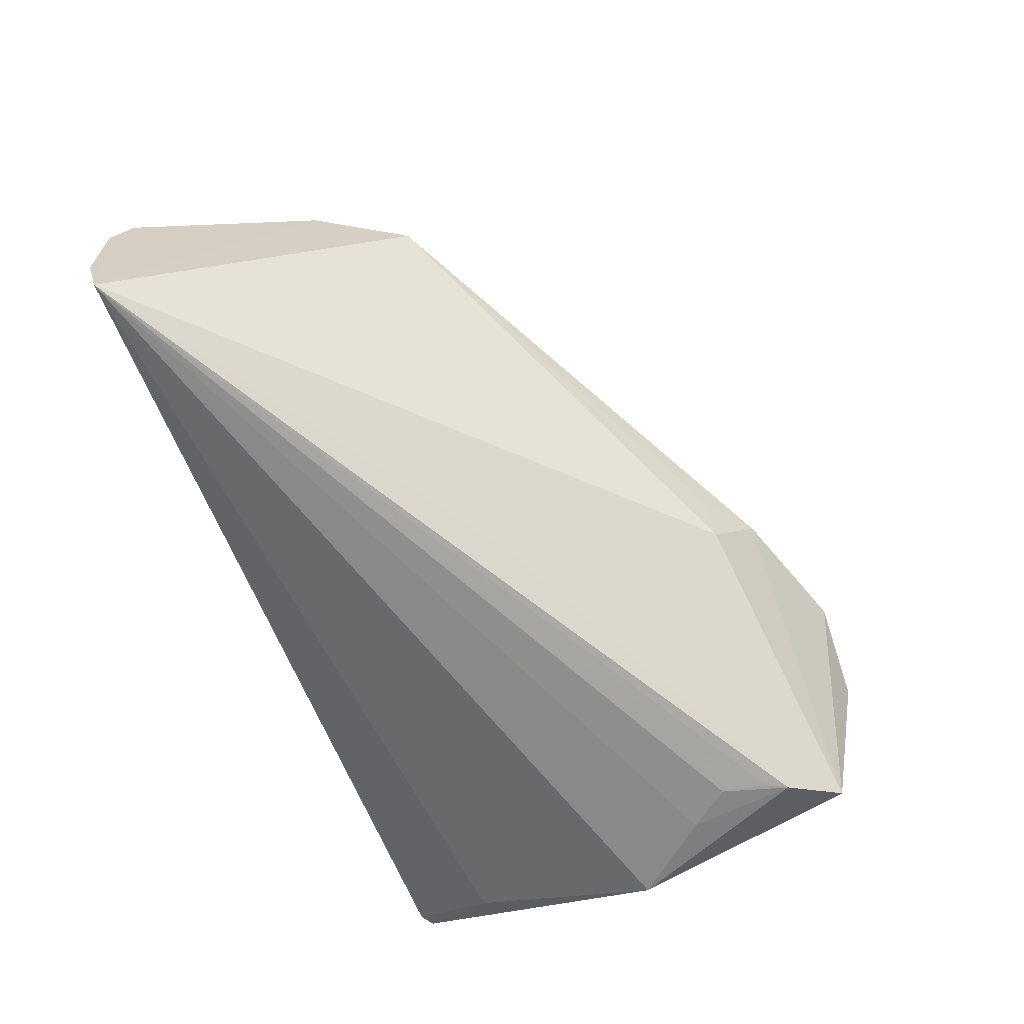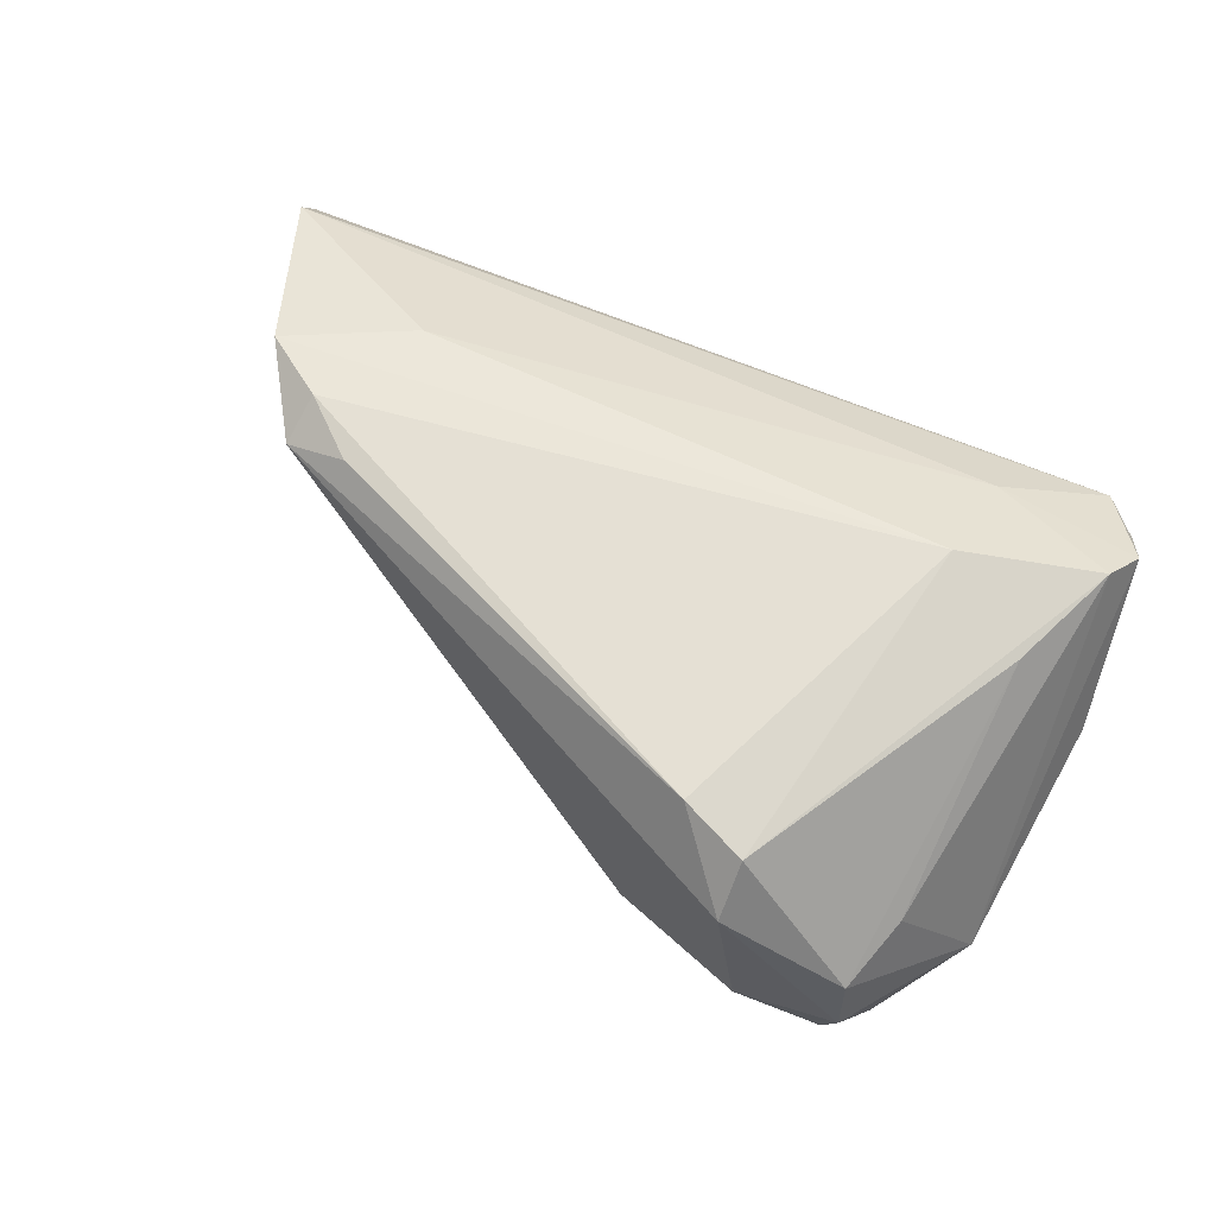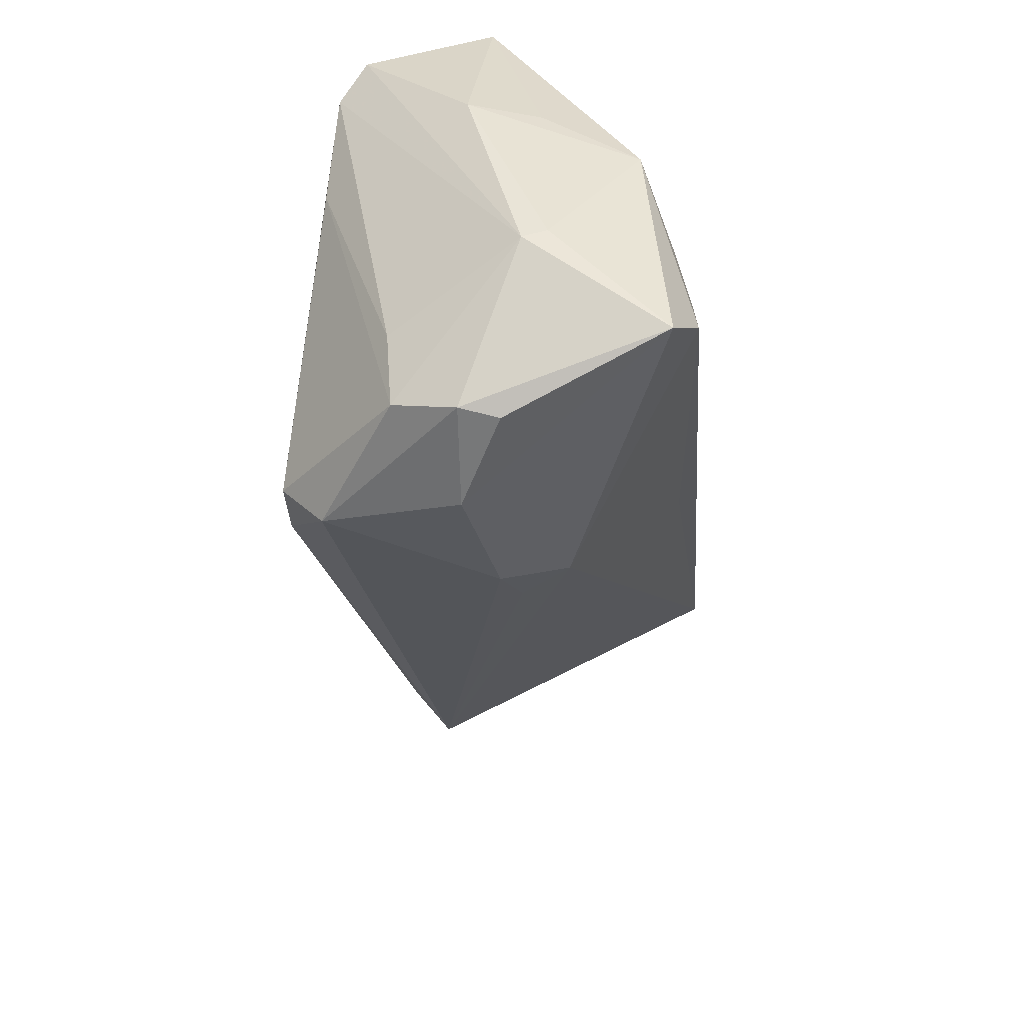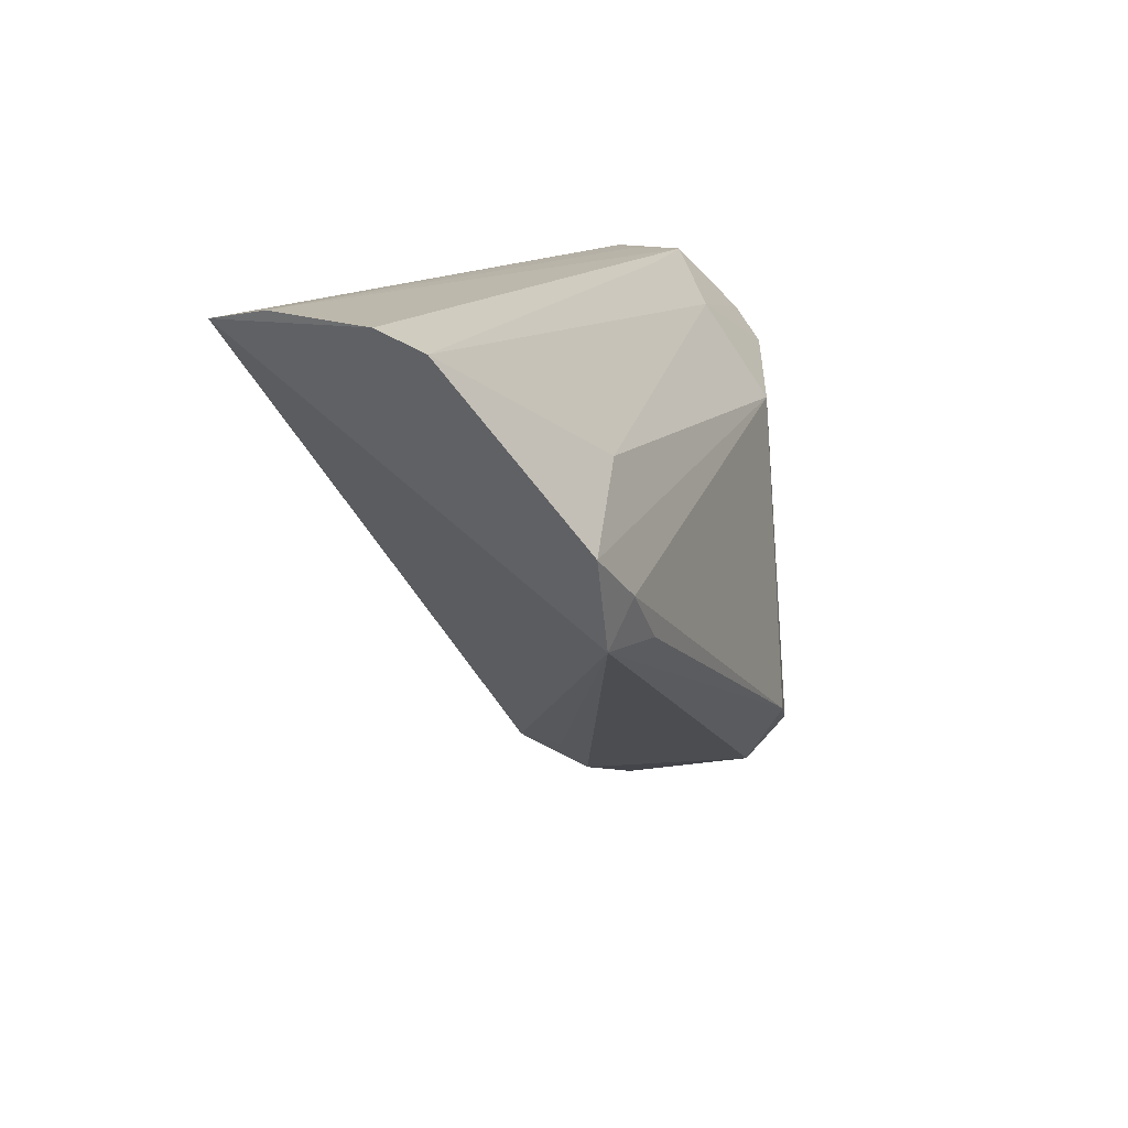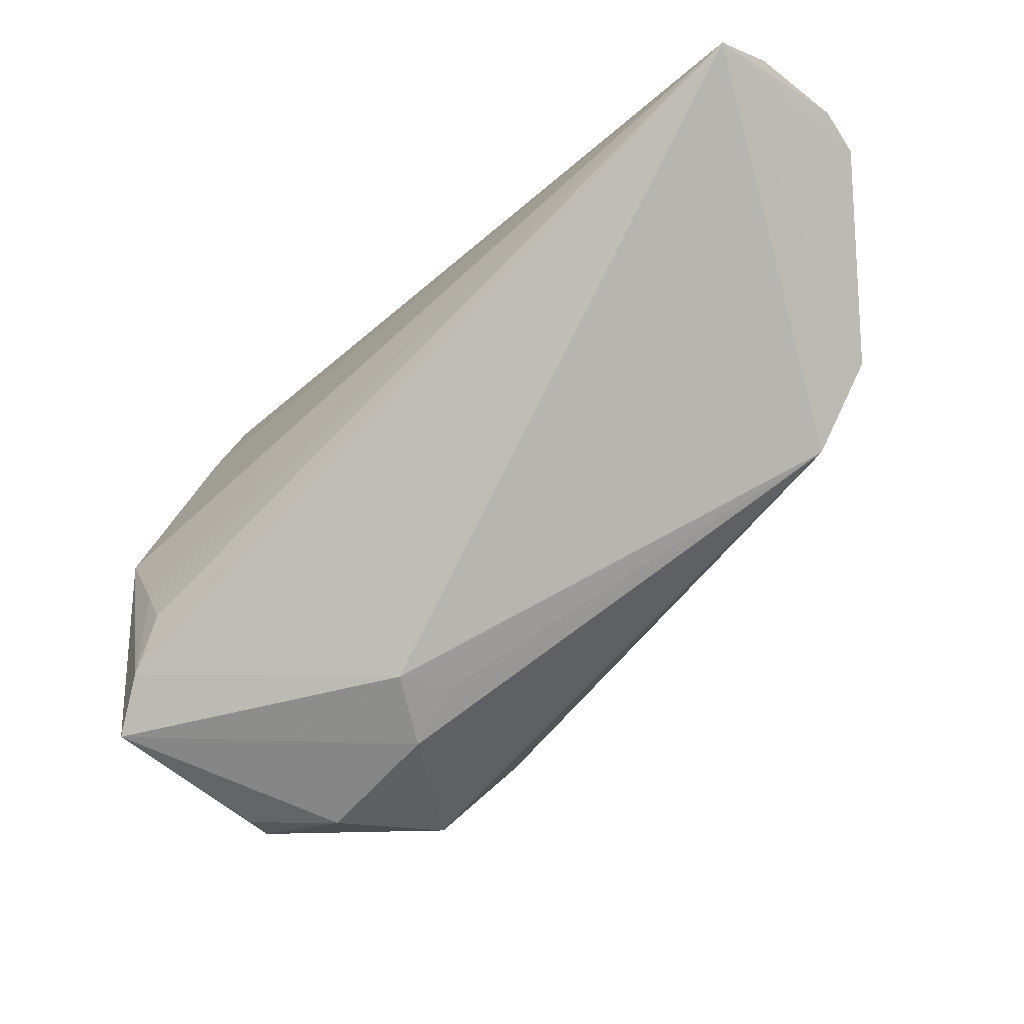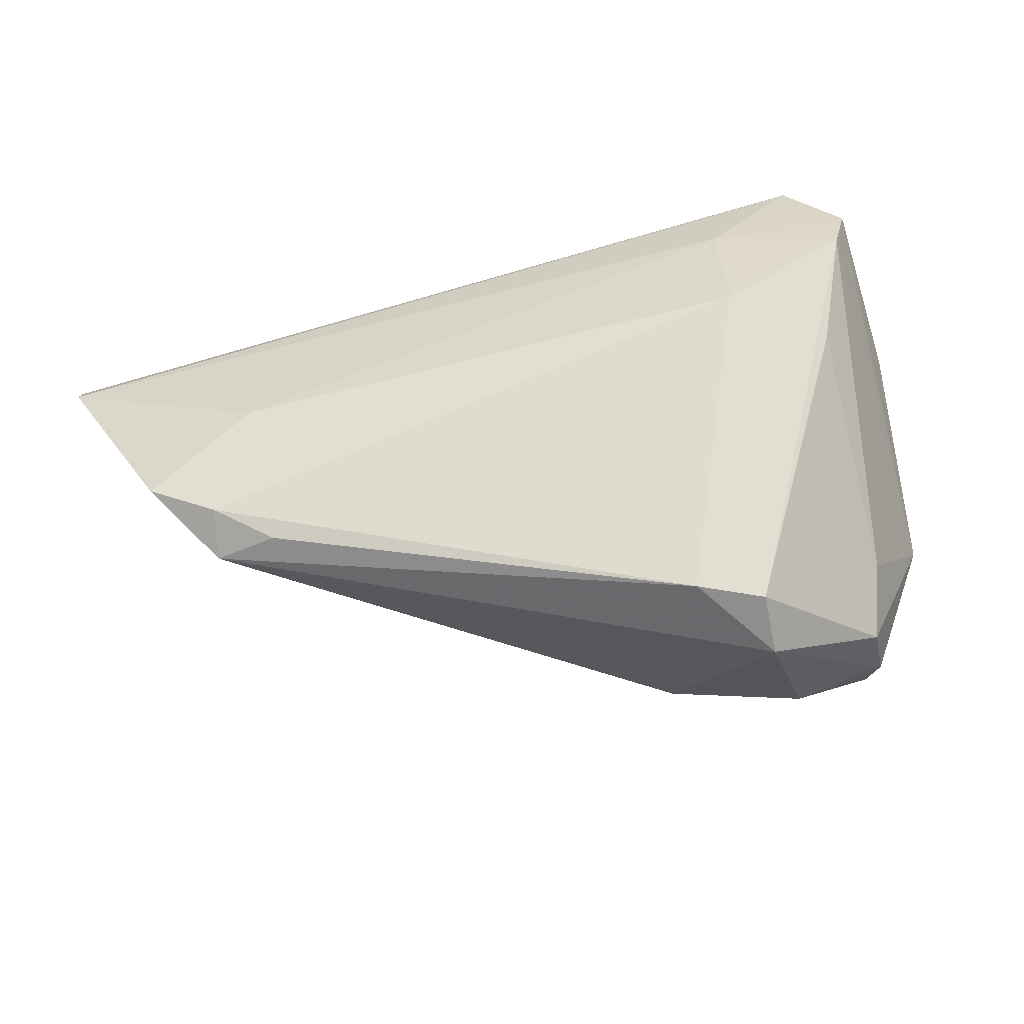
<metadata>
{"format":"obj","ext":"obj","renderer":"f3d","projection":"perspective","resolution":1024,"background":"white","views":[{"elev":-76.6,"azim":-67.3,"up":"+Z"},{"elev":74.9,"azim":24.4,"up":"+Z"},{"elev":-49.8,"azim":95.3,"up":"+Y"},{"elev":11.7,"azim":-78.2,"up":"+Y"},{"elev":-35.5,"azim":-142.3,"up":"+Y"},{"elev":74.1,"azim":-13.6,"up":"+Z"}]}
</metadata>
<code>
v 0.004582 -0.03578 0.001093
v 0.0375 -0.03324 -0.02112
v -0.04349 0.01382 0.01344
v 0.03488 -0.02693 0.01118
v 0.04084 0.01758 0.01861
v 0.0209 -0.041 0.003938
v 0.02989 -0.01859 -0.02396
v 0.001047 -0.03065 -0.007085
v -0.0638 0.02968 -0.02421
v 0.03178 -0.03974 -0.001542
v 0.04234 0.02568 0.01021
v 0.04395 -0.02161 -0.007972
v 0.0326 -0.02685 -0.02421
v -0.06809 0.02707 -0.0003462
v 0.0164 -0.03679 0.02084
v 0.03834 0.03053 0.007423
v -0.06582 0.03083 -0.01743
v 0.03122 -0.02429 -0.02418
v 0.02557 0.02399 0.01315
v -0.05081 0.00024 0.01707
v 0.01623 -0.03052 0.02597
v -0.06813 0.02955 -0.005843
v 0.04027 0.03083 -0.001454
v 0.02245 0.02969 0.006692
v 0.04136 -0.00356 -0.01915
v -0.01193 -0.004292 -0.02156
v 0.03301 0.03083 0.001228
v -0.0588 0.005583 0.01461
v 0.007987 -0.02722 0.02653
v 0.03517 0.003693 0.0203
v 0.03912 0.02019 -0.007906
v 0.03326 -0.0392 0.003097
v 0.04393 0.00381 -0.007644
v 0.04445 -0.02331 -0.005005
v 0.03214 -0.03636 0.01075
v 0.03361 -0.0134 -0.02249
v 0.02356 0.01179 0.02187
v -0.04373 -0.005782 0.01806
v 0.04201 0.02978 -0.001221
v 0.0463 0.004345 0.001297
v -0.002575 -0.0307 -0.0009346
v 0.04355 0.02198 0.01496
v -0.05164 -0.005812 0.01438
f 15 29 43
f 34 40 42
f 8 43 9
f 9 43 28
f 9 14 22
f 28 14 9
f 3 28 37
f 3 14 28
f 37 29 21
f 21 29 15
f 35 21 15
f 34 4 35
f 35 4 30
f 30 21 35
f 37 21 5
f 5 21 30
f 30 4 5
f 5 4 34
f 34 42 5
f 39 42 40
f 8 9 26
f 23 9 17
f 17 27 23
f 17 9 22
f 42 39 11
f 15 43 1
f 1 6 15
f 38 43 29
f 15 6 32
f 32 35 15
f 32 6 10
f 34 35 32
f 31 9 23
f 31 25 9
f 23 39 31
f 31 39 25
f 7 9 36
f 9 25 36
f 12 40 34
f 12 25 40
f 18 9 7
f 19 5 42
f 37 5 19
f 19 3 37
f 24 14 19
f 14 3 19
f 40 25 33
f 33 39 40
f 25 39 33
f 41 43 8
f 8 1 41
f 41 1 43
f 20 38 29
f 20 29 37
f 37 28 20
f 28 43 20
f 43 38 20
f 25 12 2
f 2 12 34
f 34 32 2
f 2 32 10
f 10 6 2
f 2 1 8
f 6 1 2
f 24 19 16
f 16 19 42
f 42 11 16
f 23 27 16
f 22 14 16
f 16 14 24
f 16 17 22
f 27 17 16
f 16 39 23
f 16 11 39
f 25 2 13
f 13 36 25
f 9 18 13
f 7 36 13
f 13 18 7
f 13 26 9
f 8 26 13
f 13 2 8

</code>
